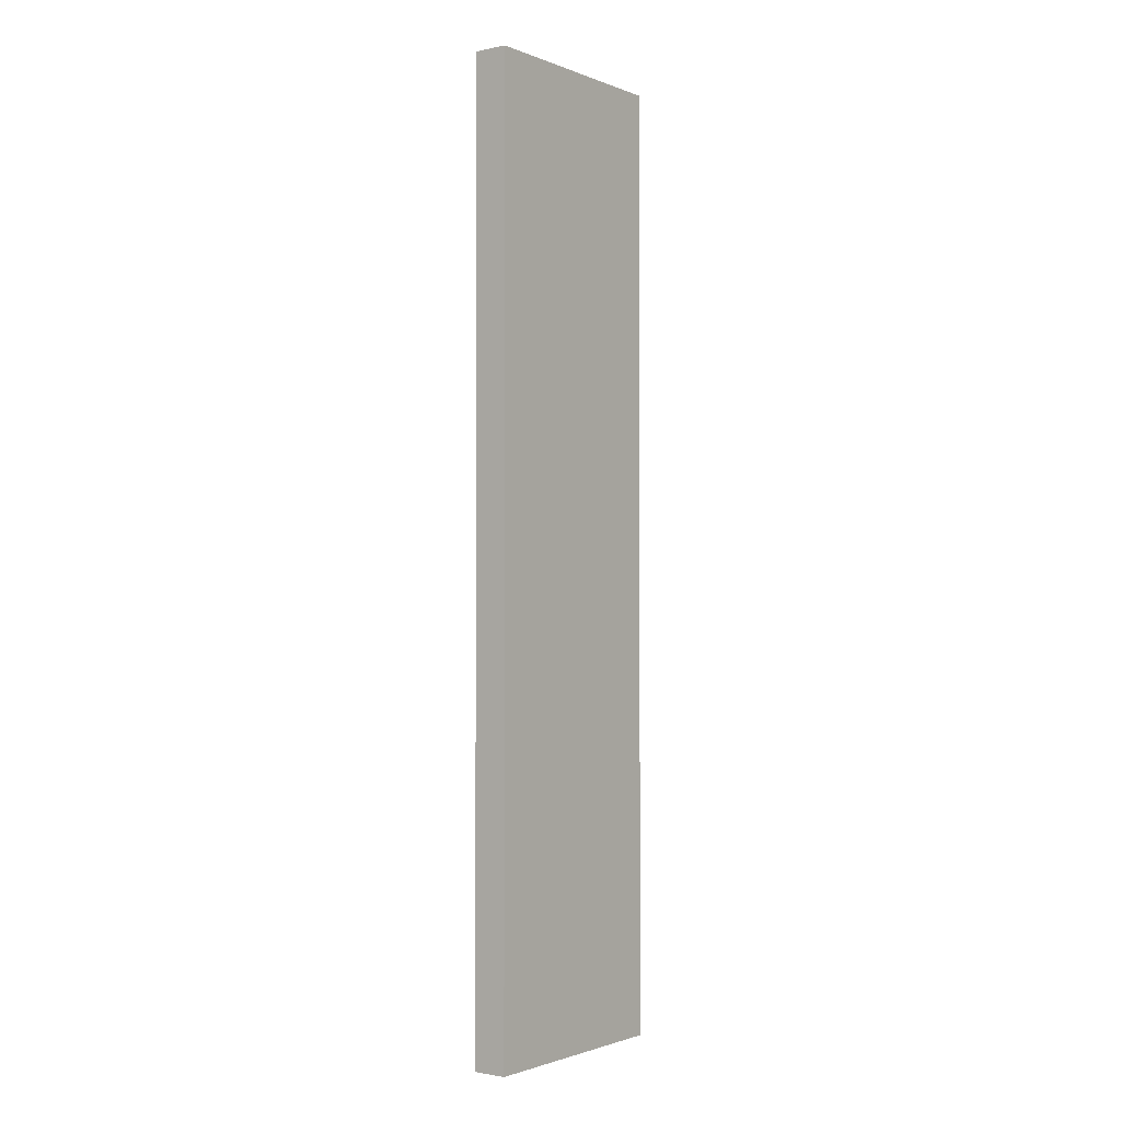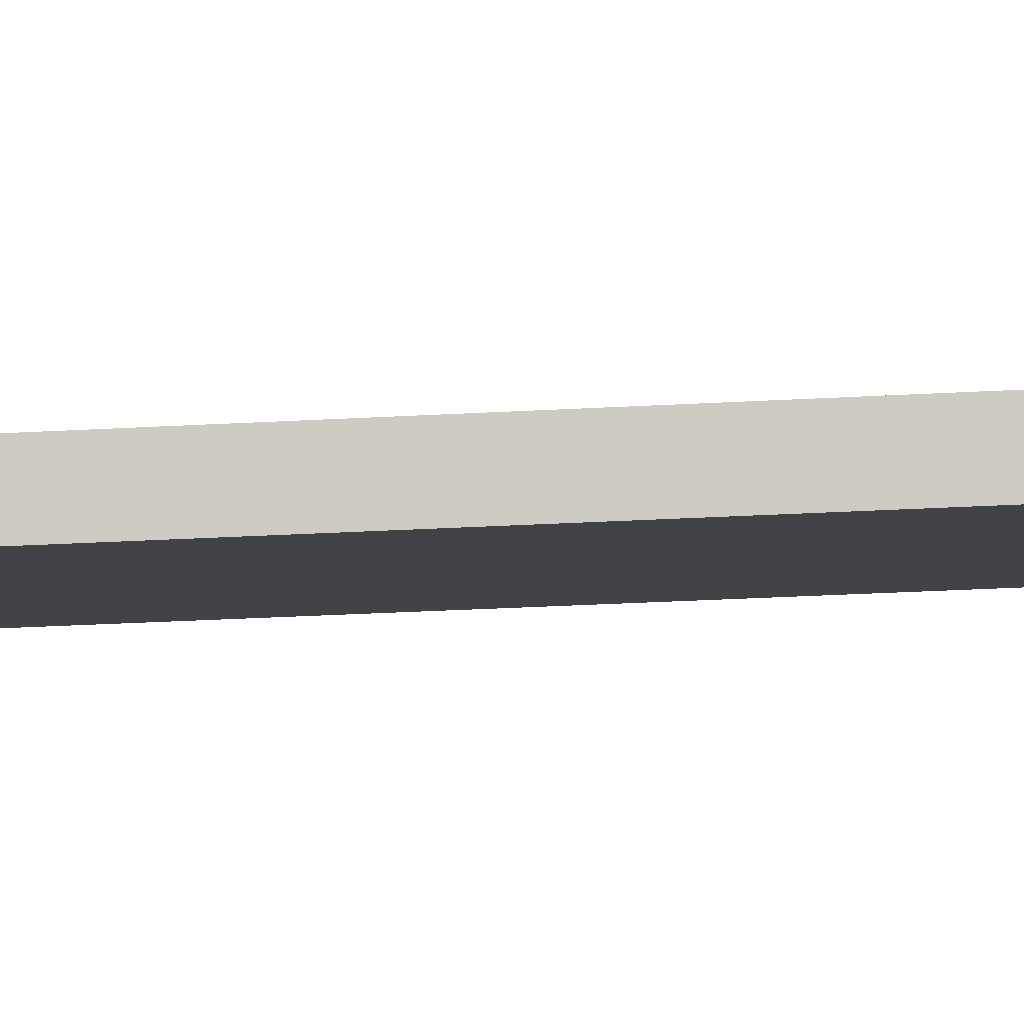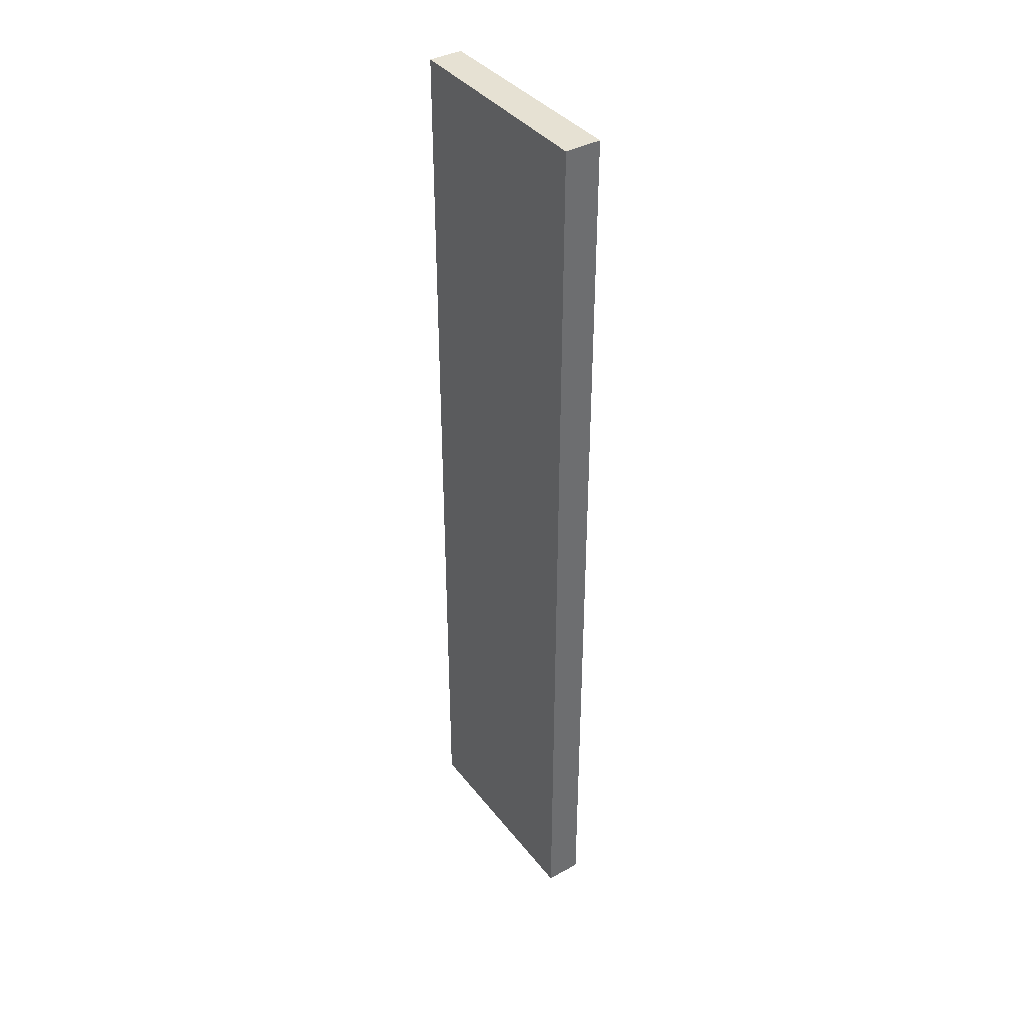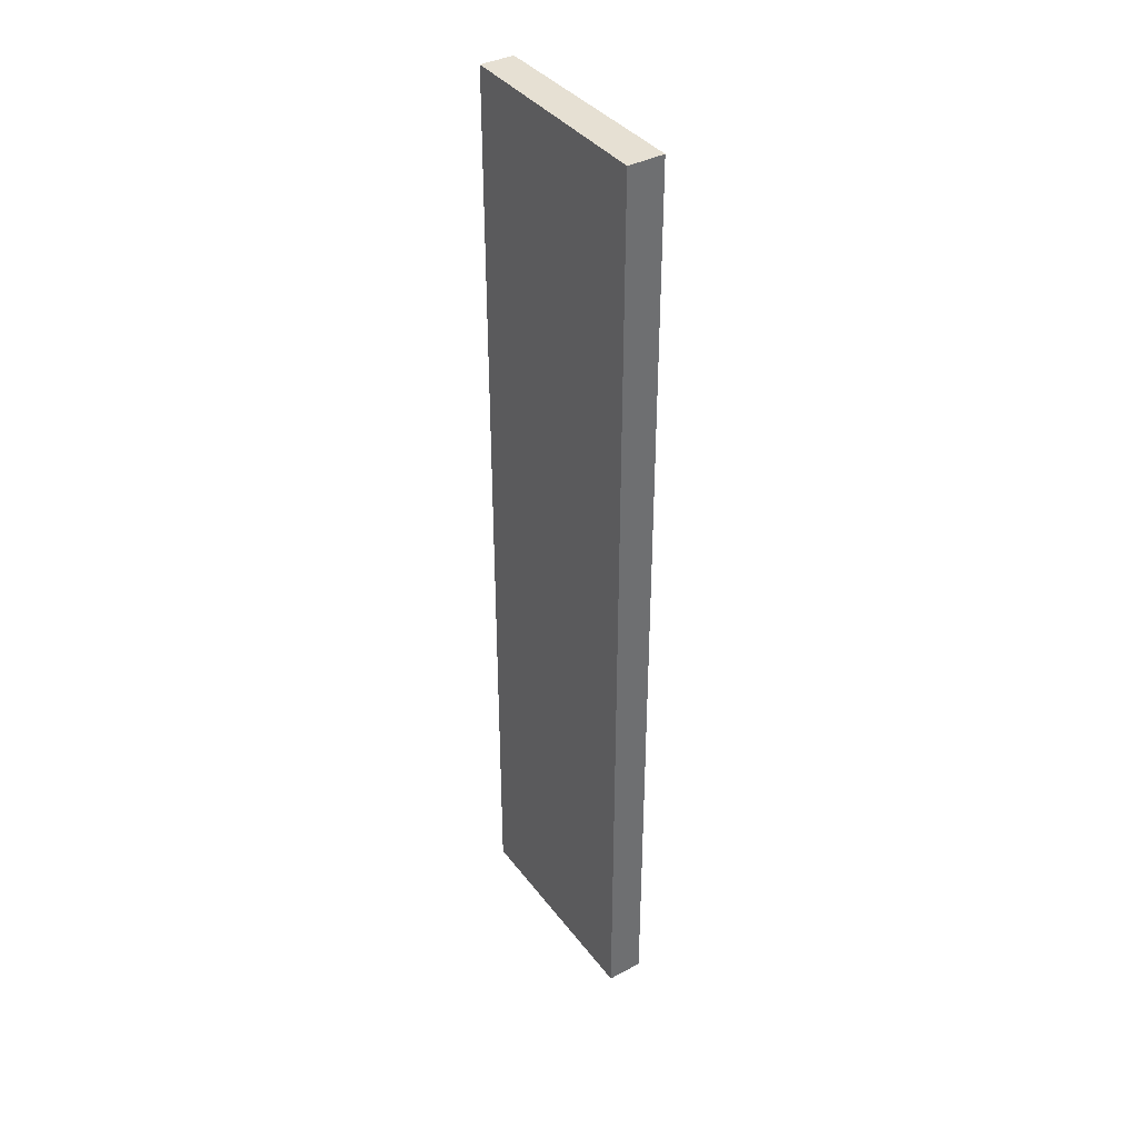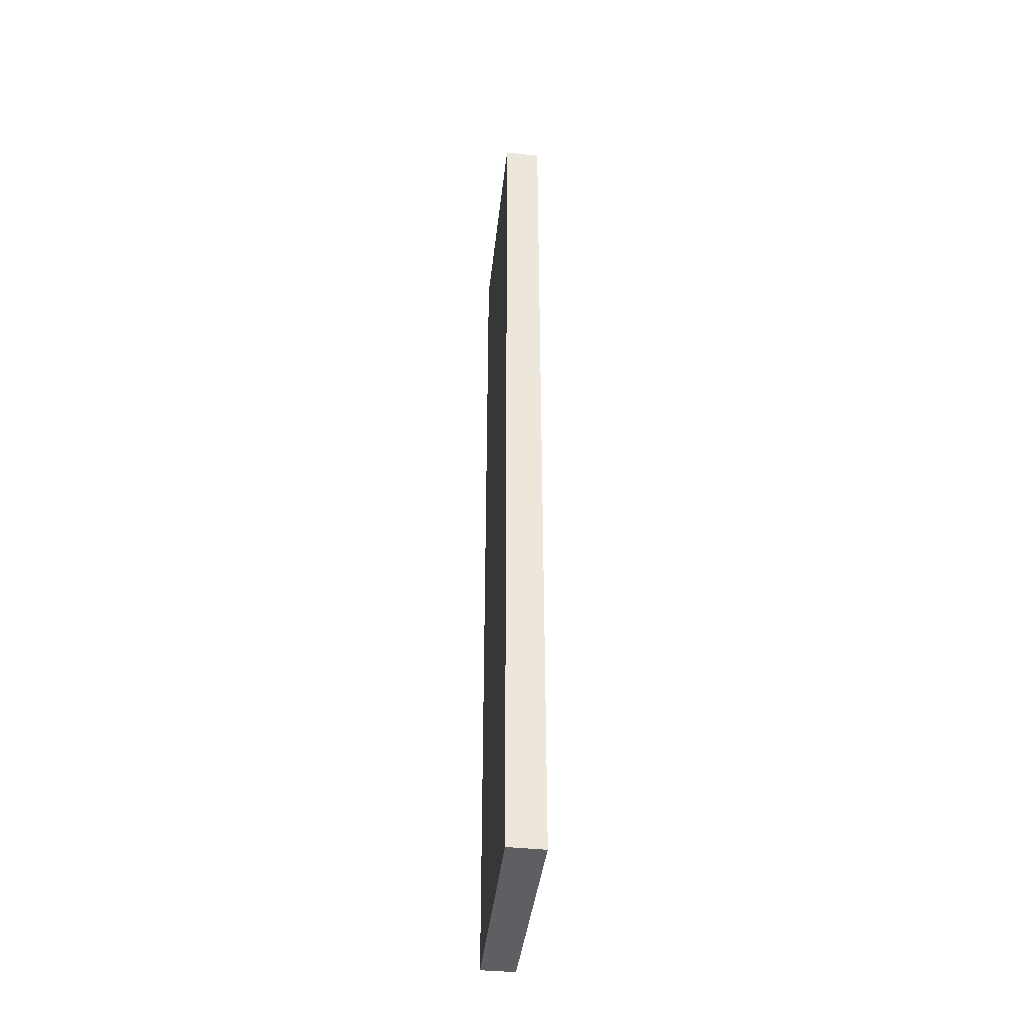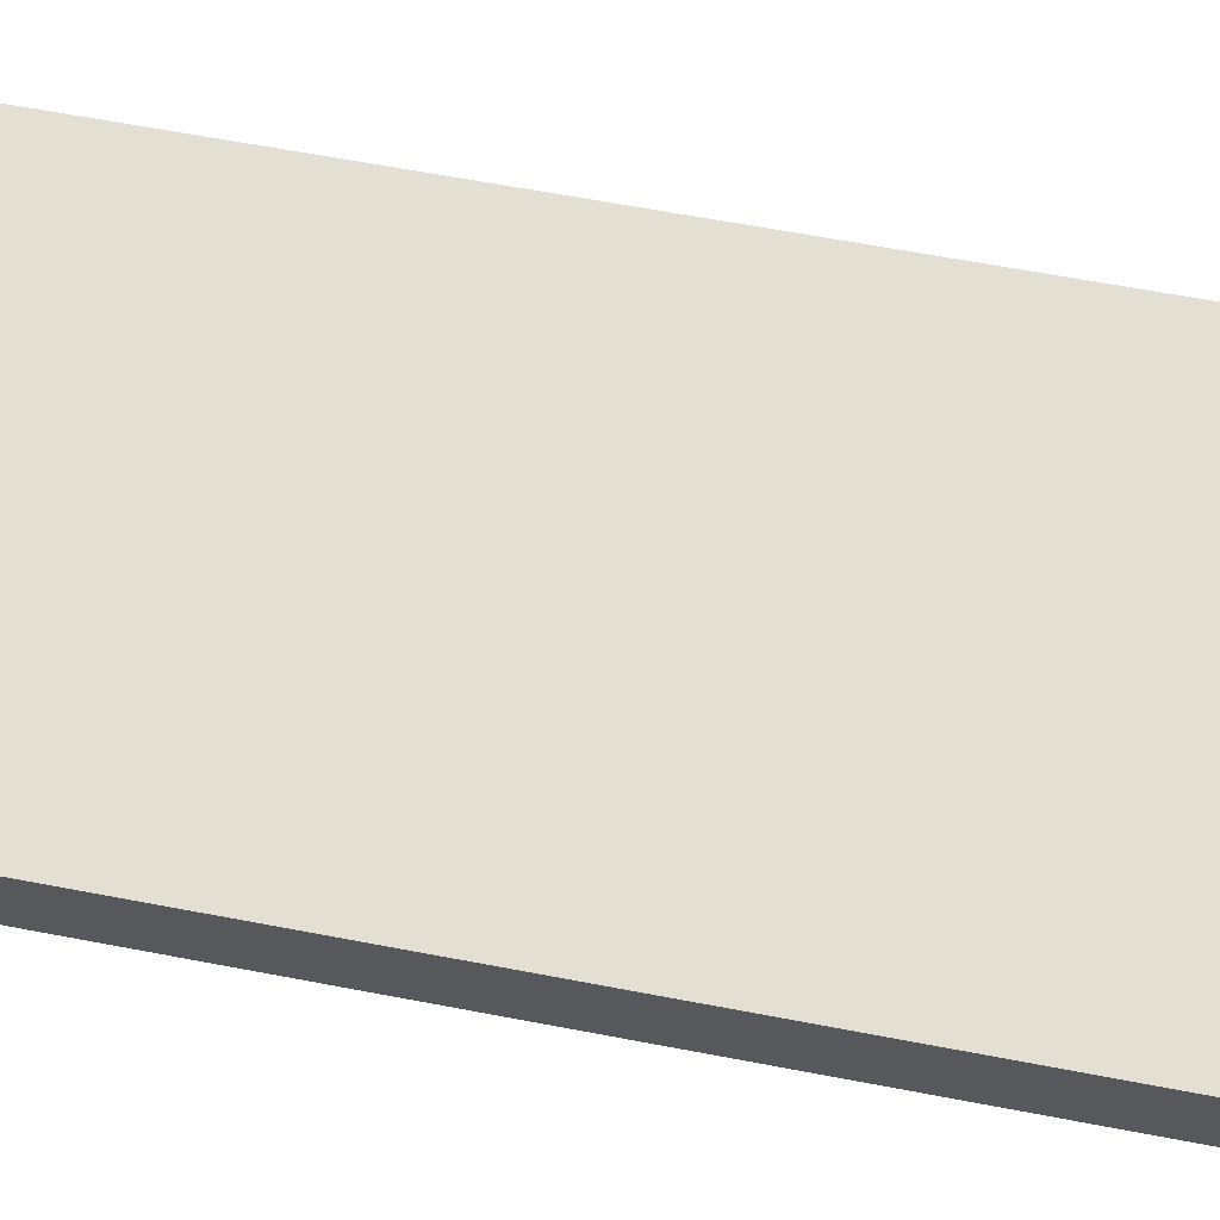
<metadata>
{"format":"obj","ext":"obj","renderer":"f3d","projection":"perspective","resolution":1024,"background":"white","views":[{"elev":-1.5,"azim":145.4,"up":"+Y"},{"elev":-25.9,"azim":95.4,"up":"+Z"},{"elev":38.7,"azim":-104.8,"up":"+Y"},{"elev":38.3,"azim":-104.0,"up":"+Y"},{"elev":-41.6,"azim":-77.4,"up":"+Y"},{"elev":45.5,"azim":103.6,"up":"+Z"}]}
</metadata>
<code>
v  6.926 31.48 -2.359
v  0.412 31.48 1.131
v  7.291 31.48 -1.303
v  0 31.48 1.927e-15
v  7.291 7.979e-17 -1.303
v  6.926 1.444e-16 -2.359
v  0 0 0
v  0.412 -6.925e-17 1.131
g defaultobject
f 1 2 3
f 2 1 4
f 5 1 3
f 1 5 6
f 6 4 1
f 4 6 7
f 7 2 4
f 2 7 8
f 8 3 2
f 3 8 5
f 5 7 6
f 7 5 8

</code>
